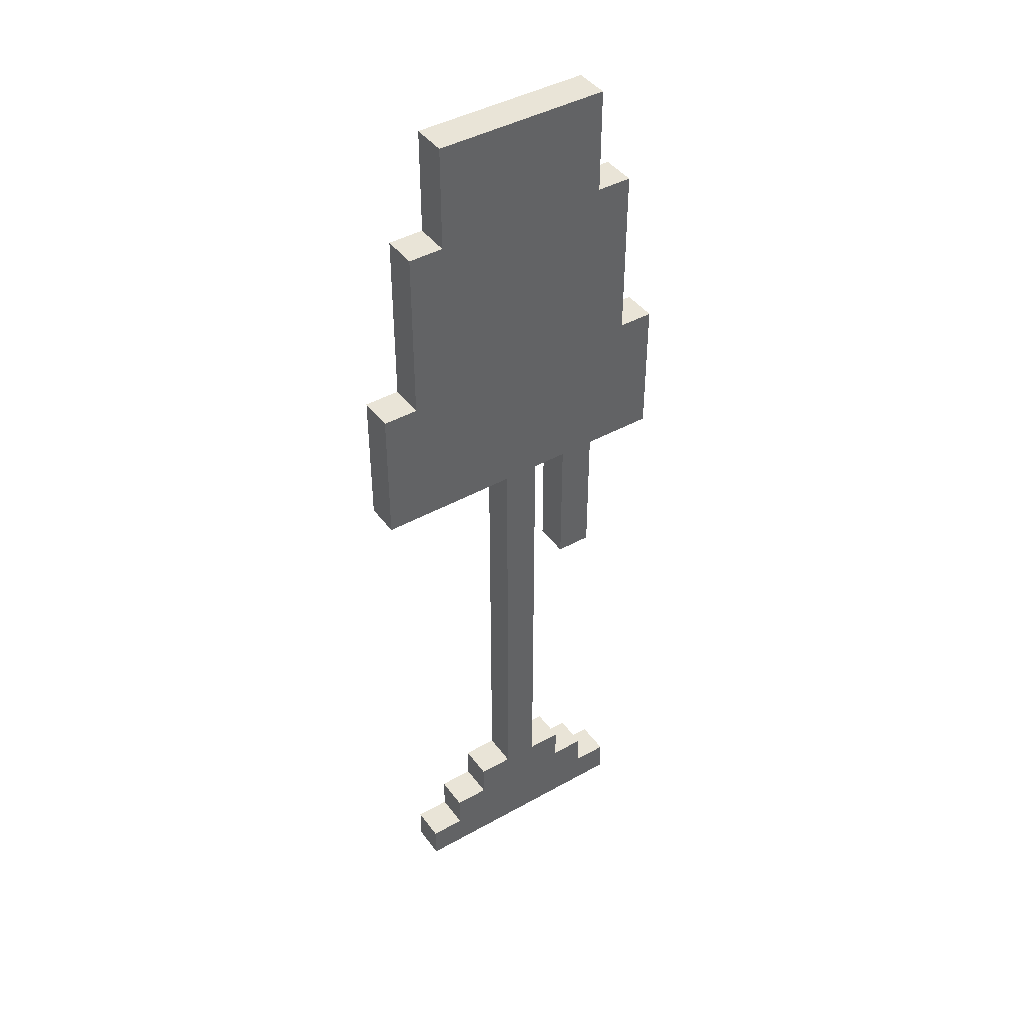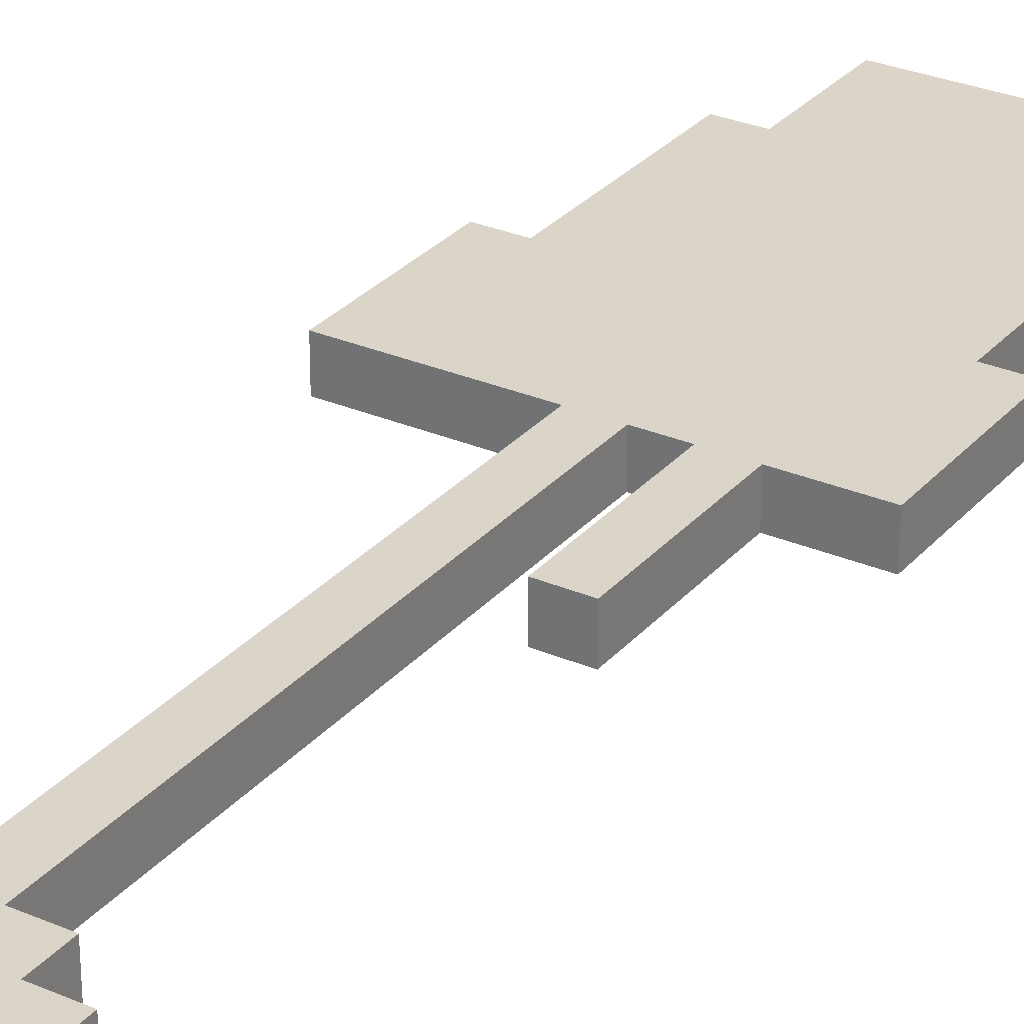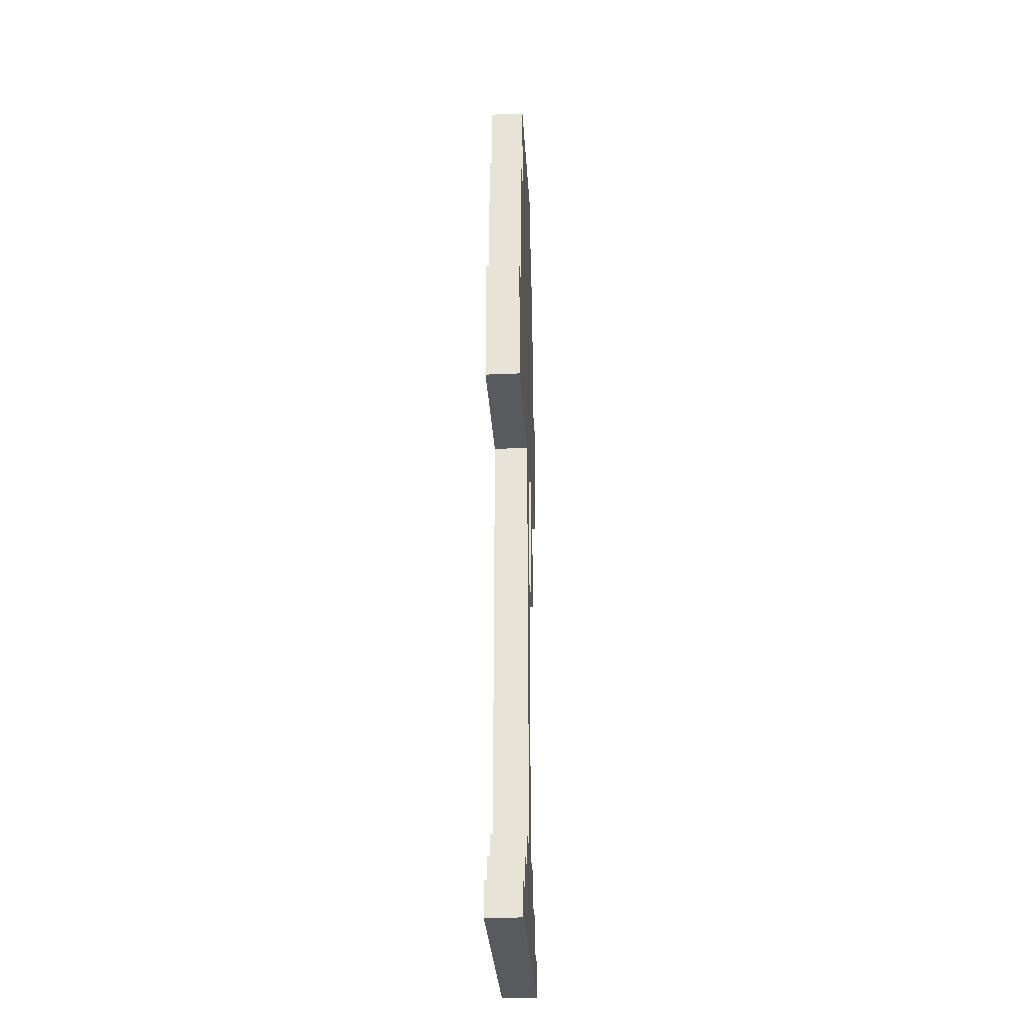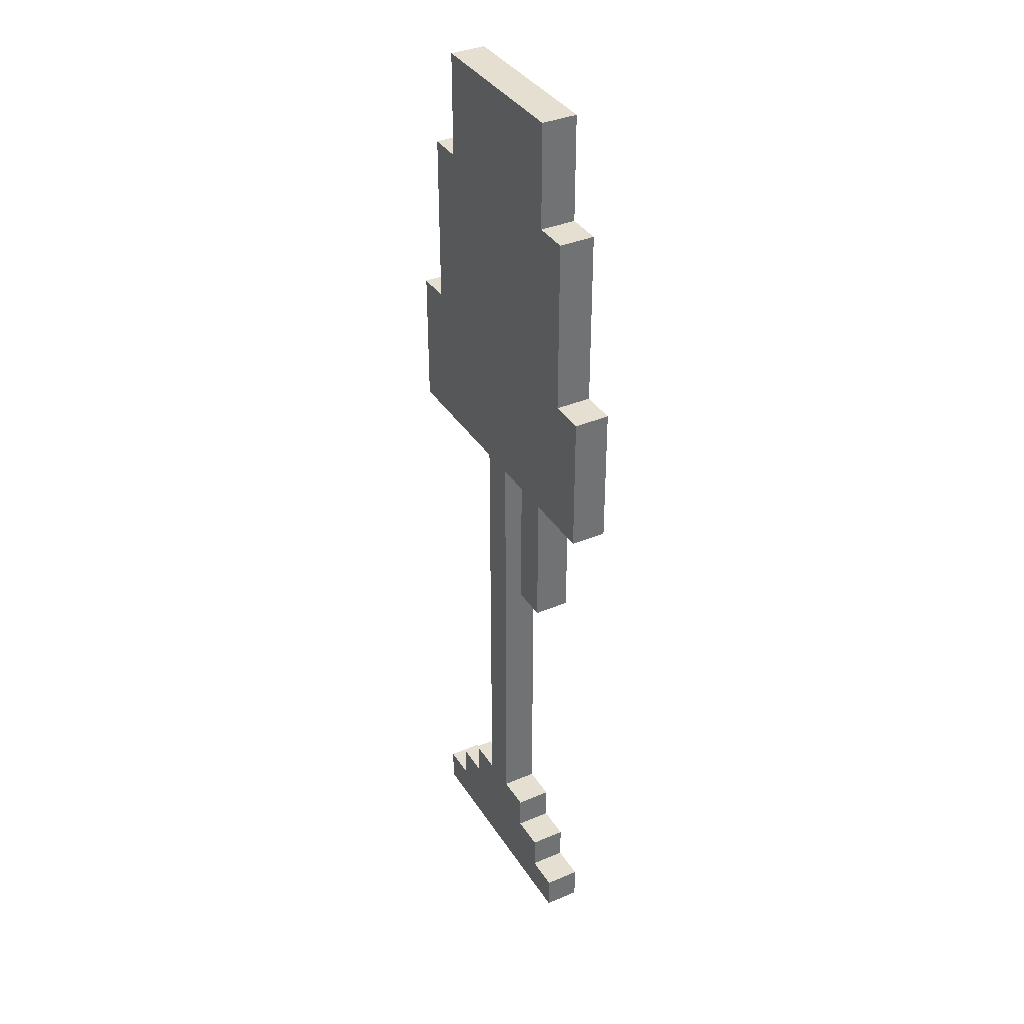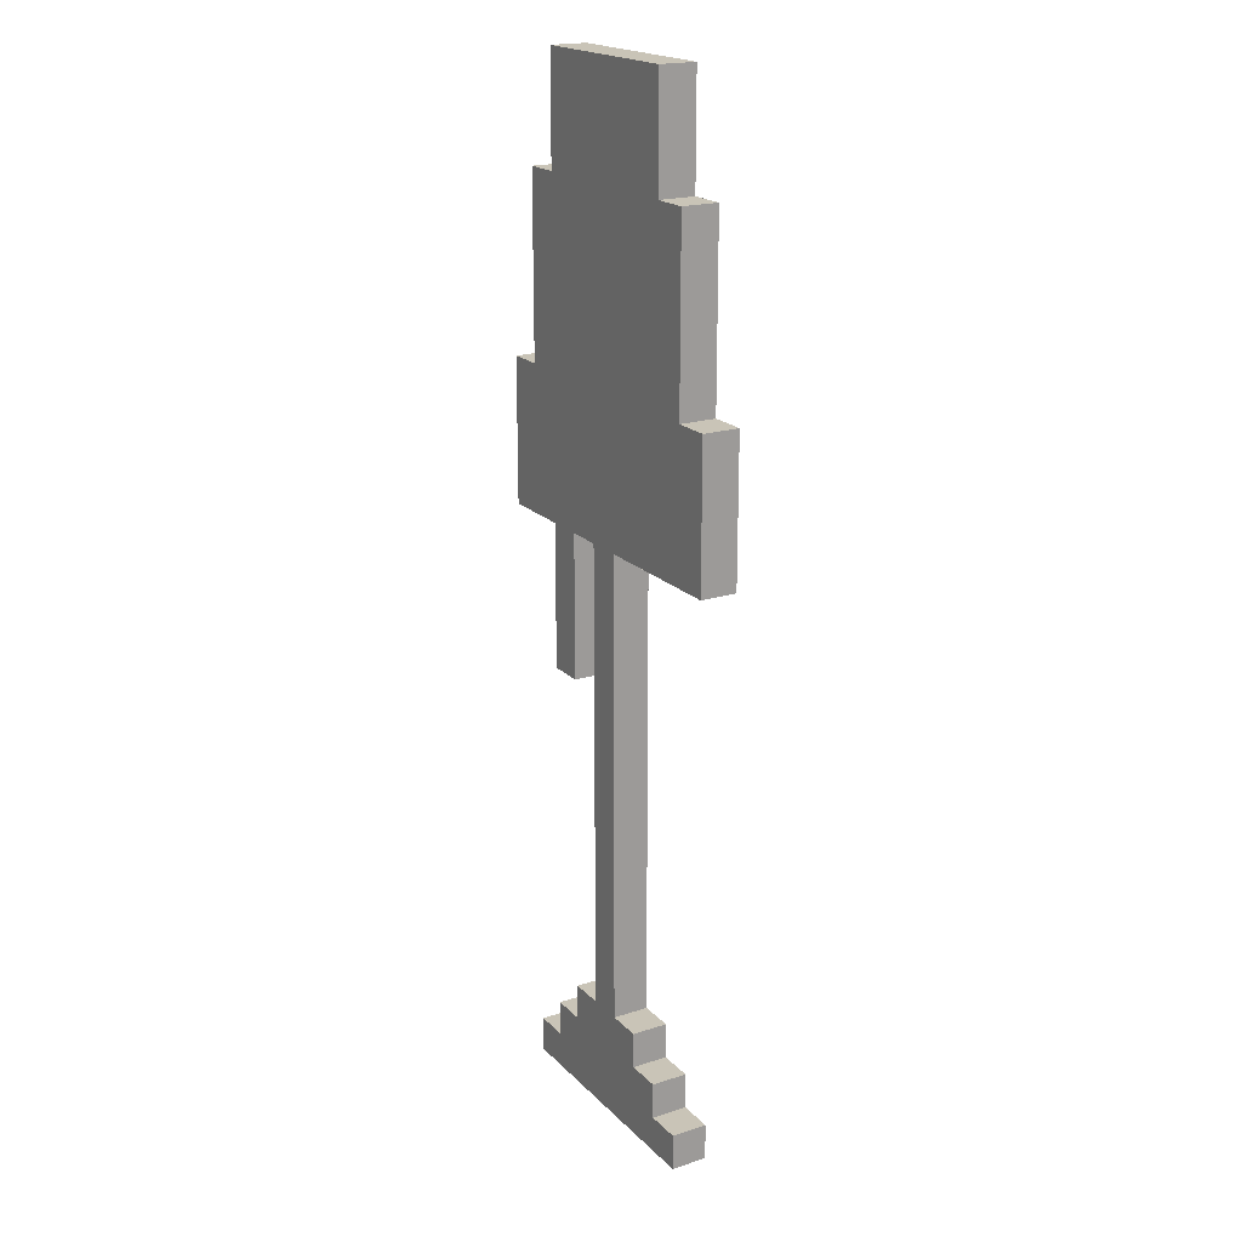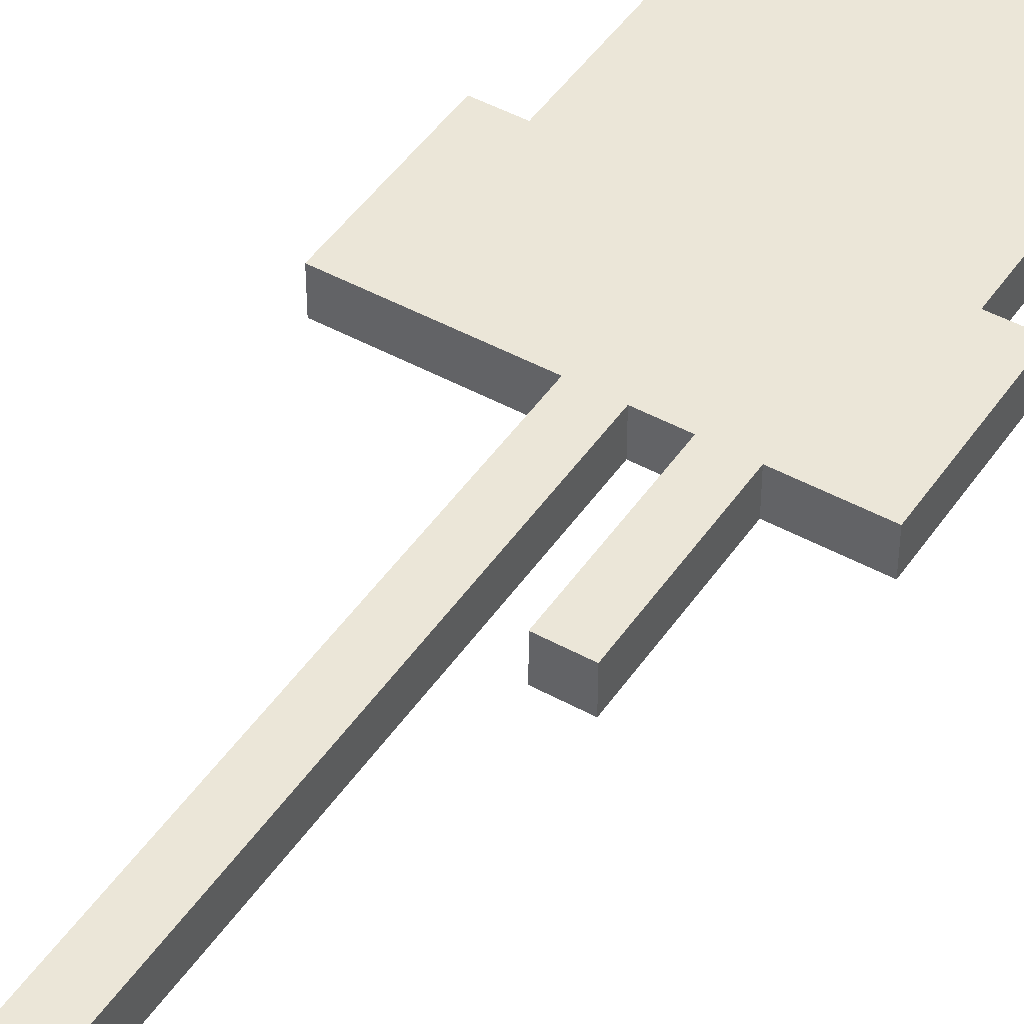
<metadata>
{"format":"obj","ext":"obj","renderer":"f3d","projection":"perspective","resolution":1024,"background":"white","views":[{"elev":43.0,"azim":-33.6,"up":"+Y"},{"elev":29.3,"azim":32.4,"up":"+Z"},{"elev":-30.9,"azim":-86.5,"up":"+Y"},{"elev":36.7,"azim":61.3,"up":"+Y"},{"elev":19.9,"azim":-120.5,"up":"+Y"},{"elev":46.2,"azim":32.2,"up":"+Z"}]}
</metadata>
<code>
o
v -0.5 1.9 0.1
v -0.5 1.9 0
v -0.5 2.3 0.1
v -0.5 2.3 0
v -0.4 0.3 0.1
v -0.4 0.3 0
v -0.4 0.4 0.1
v -0.4 0.4 0
v -0.4 2.3 0.1
v -0.4 2.3 0
v -0.4 2.8 0.1
v -0.4 2.8 0
v -0.3 0.4 0.1
v -0.3 0.4 0
v -0.3 0.5 0.1
v -0.3 0.5 0
v -0.3 2.8 0.1
v -0.3 2.8 0
v -0.3 3.1 0.1
v -0.3 3.1 0
v -0.2 0.5 0.1
v -0.2 0.5 0
v -0.2 0.6 0.1
v -0.2 0.6 0
v -0.1 0.6 0.1
v -0.1 0.6 0
v -0.1 1.9 0.1
v -0.1 1.9 0
v 0.1 1.5 0.1
v 0.1 1.5 0
v 0.1 1.6 0.1
v 0.1 1.6 0
v 0.1 1.9 0.1
v 0.1 1.9 0
v 0 0.6 0.1
v 0 0.6 0
v 0 1.9 0.1
v 0 1.9 0
v 0.1 0.5 0.1
v 0.1 0.5 0
v 0.1 0.6 0.1
v 0.1 0.6 0
v 0.2 0.4 0.1
v 0.2 0.4 0
v 0.2 0.5 0.1
v 0.2 0.5 0
v 0.2 1.5 0.1
v 0.2 1.5 0
v 0.2 1.6 0.1
v 0.2 1.6 0
v 0.2 1.9 0.1
v 0.2 1.9 0
v 0.2 2.8 0.1
v 0.2 2.8 0
v 0.2 3.1 0.1
v 0.2 3.1 0
v 0.3 0.3 0.1
v 0.3 0.3 0
v 0.3 0.4 0.1
v 0.3 0.4 0
v 0.3 2.3 0.1
v 0.3 2.3 0
v 0.3 2.8 0.1
v 0.3 2.8 0
v 0.4 1.9 0.1
v 0.4 1.9 0
v 0.4 2.3 0.1
v 0.4 2.3 0
v -0.5 1.9 0.1
v -0.5 2.3 0.1
v -0.4 0.3 0.1
v -0.4 0.4 0.1
v -0.4 2 0.1
v -0.4 2.3 0.1
v -0.4 2.8 0.1
v -0.3 0.4 0.1
v -0.3 0.5 0.1
v -0.3 2.1 0.1
v -0.3 2.3 0.1
v -0.3 2.6 0.1
v -0.3 2.8 0.1
v -0.3 3.1 0.1
v -0.2 0.5 0.1
v -0.2 0.6 0.1
v -0.2 2.6 0.1
v -0.2 2.8 0.1
v -0.2 3 0.1
v -0.1 0.6 0.1
v -0.1 1.9 0.1
v -0.1 2 0.1
v -0.1 2.1 0.1
v -0.1 2.8 0.1
v -0.1 3 0.1
v 0 0.6 0.1
v 0 1.9 0.1
v 0 2 0.1
v 0 2.3 0.1
v 0 2.5 0.1
v 0 3 0.1
v 0.1 0.5 0.1
v 0.1 0.6 0.1
v 0.1 1.5 0.1
v 0.1 1.6 0.1
v 0.1 1.9 0.1
v 0.1 2.1 0.1
v 0.1 2.3 0.1
v 0.1 2.5 0.1
v 0.1 2.8 0.1
v 0.1 3 0.1
v 0.2 0.4 0.1
v 0.2 0.5 0.1
v 0.2 1.5 0.1
v 0.2 1.6 0.1
v 0.2 1.9 0.1
v 0.2 2.1 0.1
v 0.2 2.3 0.1
v 0.2 2.8 0.1
v 0.2 3.1 0.1
v 0.3 0.3 0.1
v 0.3 0.4 0.1
v 0.3 2 0.1
v 0.3 2.3 0.1
v 0.3 2.8 0.1
v 0.4 1.9 0.1
v 0.4 2.3 0.1
v -0.5 1.9 0
v -0.5 2.3 0
v -0.4 0.3 0
v -0.4 0.4 0
v -0.4 2 0
v -0.4 2.3 0
v -0.4 2.8 0
v -0.3 0.4 0
v -0.3 0.5 0
v -0.3 2.1 0
v -0.3 2.3 0
v -0.3 2.6 0
v -0.3 2.8 0
v -0.3 3.1 0
v -0.2 0.5 0
v -0.2 0.6 0
v -0.2 2.6 0
v -0.2 2.8 0
v -0.2 3 0
v -0.1 0.6 0
v -0.1 1.9 0
v -0.1 2 0
v -0.1 2.1 0
v -0.1 2.8 0
v -0.1 3 0
v 0 0.6 0
v 0 1.9 0
v 0 2 0
v 0 2.3 0
v 0 2.5 0
v 0 3 0
v 0.1 0.5 0
v 0.1 0.6 0
v 0.1 1.5 0
v 0.1 1.6 0
v 0.1 1.9 0
v 0.1 2.1 0
v 0.1 2.3 0
v 0.1 2.5 0
v 0.1 2.8 0
v 0.1 3 0
v 0.2 0.4 0
v 0.2 0.5 0
v 0.2 1.5 0
v 0.2 1.6 0
v 0.2 1.9 0
v 0.2 2.1 0
v 0.2 2.3 0
v 0.2 2.8 0
v 0.2 3.1 0
v 0.3 0.3 0
v 0.3 0.4 0
v 0.3 2 0
v 0.3 2.3 0
v 0.3 2.8 0
v 0.4 1.9 0
v 0.4 2.3 0
v -0.4 0.3 0.1
v 0.3 0.3 0.1
v -0.4 0.3 0
v 0.3 0.3 0
v 0.1 1.5 0.1
v 0.2 1.5 0.1
v 0.1 1.5 0
v 0.2 1.5 0
v -0.5 1.9 0.1
v -0.1 1.9 0.1
v 0 1.9 0.1
v 0.1 1.9 0.1
v 0.2 1.9 0.1
v 0.4 1.9 0.1
v -0.5 1.9 0
v -0.1 1.9 0
v 0 1.9 0
v 0.1 1.9 0
v 0.2 1.9 0
v 0.4 1.9 0
v -0.4 0.4 0.1
v -0.3 0.4 0.1
v 0.2 0.4 0.1
v 0.3 0.4 0.1
v -0.4 0.4 0
v -0.3 0.4 0
v 0.2 0.4 0
v 0.3 0.4 0
v -0.3 0.5 0.1
v -0.2 0.5 0.1
v 0.1 0.5 0.1
v 0.2 0.5 0.1
v -0.3 0.5 0
v -0.2 0.5 0
v 0.1 0.5 0
v 0.2 0.5 0
v -0.2 0.6 0.1
v -0.1 0.6 0.1
v 0 0.6 0.1
v 0.1 0.6 0.1
v -0.2 0.6 0
v -0.1 0.6 0
v 0 0.6 0
v 0.1 0.6 0
v -0.5 2.3 0.1
v -0.4 2.3 0.1
v 0.3 2.3 0.1
v 0.4 2.3 0.1
v -0.5 2.3 0
v -0.4 2.3 0
v 0.3 2.3 0
v 0.4 2.3 0
v -0.4 2.8 0.1
v -0.3 2.8 0.1
v 0.2 2.8 0.1
v 0.3 2.8 0.1
v -0.4 2.8 0
v -0.3 2.8 0
v 0.2 2.8 0
v 0.3 2.8 0
v -0.3 3.1 0.1
v 0.2 3.1 0.1
v -0.3 3.1 0
v 0.2 3.1 0
f 3 2 1
f 4 2 3
f 7 6 5
f 8 6 7
f 11 10 9
f 12 10 11
f 15 14 13
f 16 14 15
f 19 18 17
f 20 18 19
f 23 22 21
f 24 22 23
f 27 26 25
f 28 26 27
f 31 30 29
f 32 30 31
f 33 32 31
f 34 32 33
f 35 36 37
f 37 36 38
f 39 40 41
f 41 40 42
f 43 44 45
f 45 44 46
f 47 48 49
f 49 48 50
f 49 50 51
f 51 50 52
f 53 54 55
f 55 54 56
f 57 58 59
f 59 58 60
f 61 62 63
f 63 62 64
f 65 66 67
f 67 66 68
f 73 70 69
f 74 70 73
f 76 72 71
f 78 74 73
f 79 75 74
f 79 74 78
f 80 75 79
f 81 75 80
f 83 77 76
f 85 79 78
f 85 80 79
f 85 81 80
f 86 82 81
f 86 81 85
f 87 82 86
f 88 84 83
f 89 73 69
f 90 78 73
f 90 73 89
f 91 85 78
f 91 78 90
f 91 86 85
f 92 87 86
f 92 86 91
f 93 82 87
f 93 87 92
f 94 89 88
f 94 88 83
f 95 93 92
f 95 89 94
f 95 90 89
f 95 91 90
f 95 92 91
f 96 93 95
f 97 93 96
f 98 93 97
f 99 82 93
f 99 93 98
f 100 94 83
f 100 83 76
f 101 94 100
f 104 96 95
f 105 97 96
f 106 98 97
f 106 97 105
f 107 99 98
f 107 98 106
f 108 99 107
f 109 82 99
f 109 99 108
f 110 76 71
f 110 100 76
f 111 100 110
f 112 103 102
f 113 104 103
f 113 103 112
f 114 96 104
f 114 104 113
f 115 105 96
f 115 108 107
f 115 106 105
f 115 107 106
f 116 108 115
f 117 109 108
f 117 108 116
f 118 82 109
f 118 109 117
f 119 110 71
f 120 110 119
f 121 96 114
f 121 115 96
f 121 116 115
f 122 117 116
f 122 116 121
f 123 117 122
f 124 121 114
f 124 122 121
f 125 122 124
f 126 127 130
f 130 127 131
f 128 129 133
f 130 131 135
f 131 132 136
f 135 131 136
f 136 132 137
f 137 132 138
f 133 134 140
f 135 136 142
f 136 137 142
f 137 138 142
f 138 139 143
f 142 138 143
f 143 139 144
f 140 141 145
f 126 130 146
f 130 135 147
f 146 130 147
f 135 142 148
f 147 135 148
f 142 143 148
f 143 144 149
f 148 143 149
f 144 139 150
f 149 144 150
f 145 146 151
f 140 145 151
f 149 150 152
f 151 146 152
f 146 147 152
f 147 148 152
f 148 149 152
f 152 150 153
f 153 150 154
f 154 150 155
f 150 139 156
f 155 150 156
f 140 151 157
f 133 140 157
f 157 151 158
f 152 153 161
f 153 154 162
f 154 155 163
f 162 154 163
f 155 156 164
f 163 155 164
f 164 156 165
f 156 139 166
f 165 156 166
f 128 133 167
f 133 157 167
f 167 157 168
f 159 160 169
f 160 161 170
f 169 160 170
f 161 153 171
f 170 161 171
f 153 162 172
f 164 165 172
f 162 163 172
f 163 164 172
f 172 165 173
f 165 166 174
f 173 165 174
f 166 139 175
f 174 166 175
f 128 167 176
f 176 167 177
f 171 153 178
f 153 172 178
f 172 173 178
f 173 174 179
f 178 173 179
f 179 174 180
f 171 178 181
f 178 179 181
f 181 179 182
f 185 184 183
f 186 184 185
f 189 188 187
f 190 188 189
f 197 192 191
f 198 192 197
f 199 194 193
f 200 194 199
f 201 196 195
f 202 196 201
f 203 204 207
f 207 204 208
f 205 206 209
f 209 206 210
f 211 212 215
f 215 212 216
f 213 214 217
f 217 214 218
f 219 220 223
f 223 220 224
f 221 222 225
f 225 222 226
f 227 228 231
f 231 228 232
f 229 230 233
f 233 230 234
f 235 236 239
f 239 236 240
f 237 238 241
f 241 238 242
f 243 244 245
f 245 244 246

</code>
